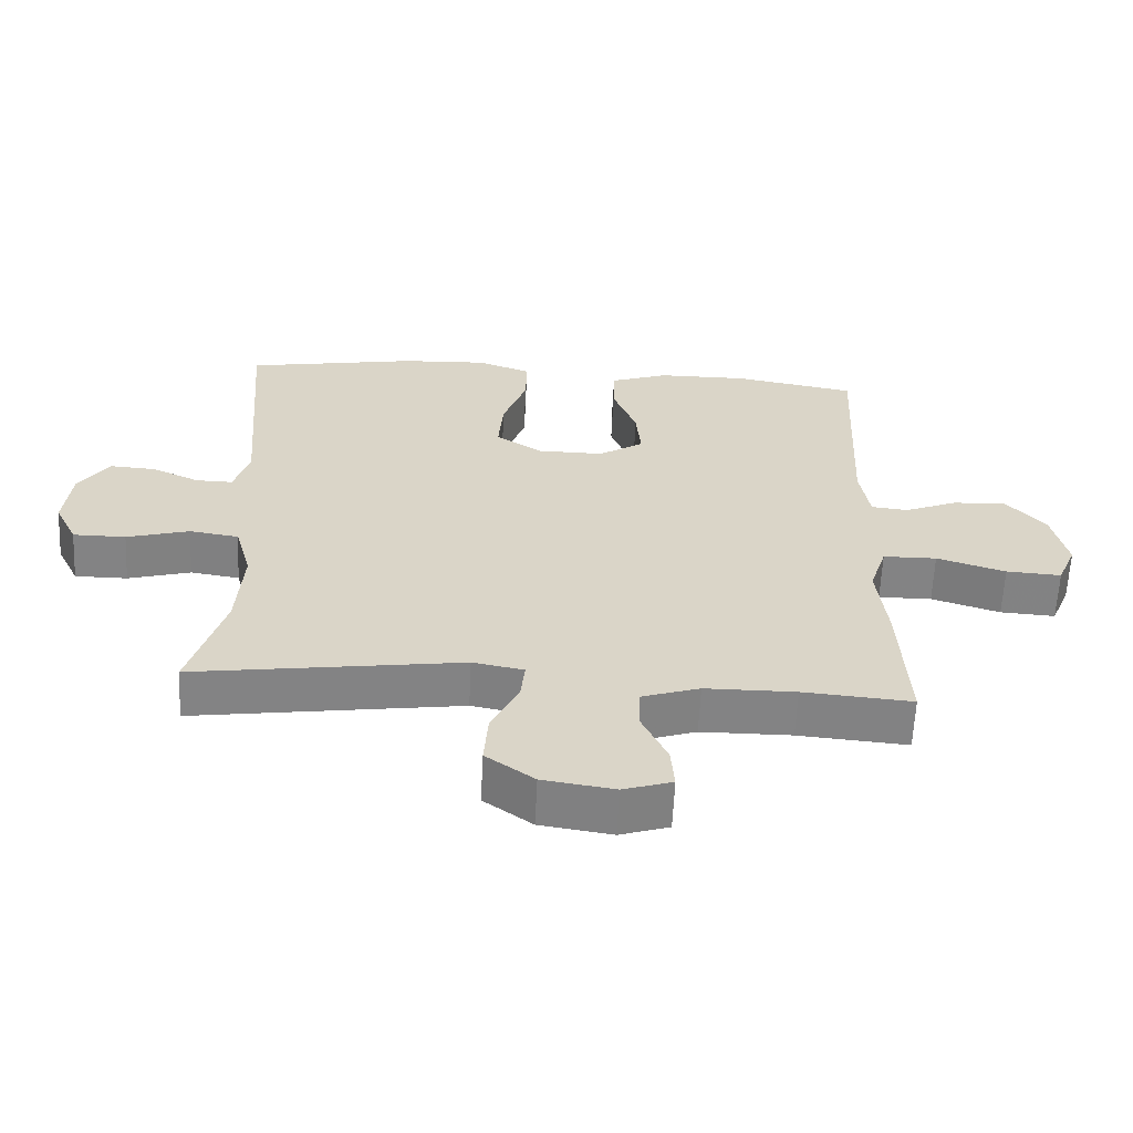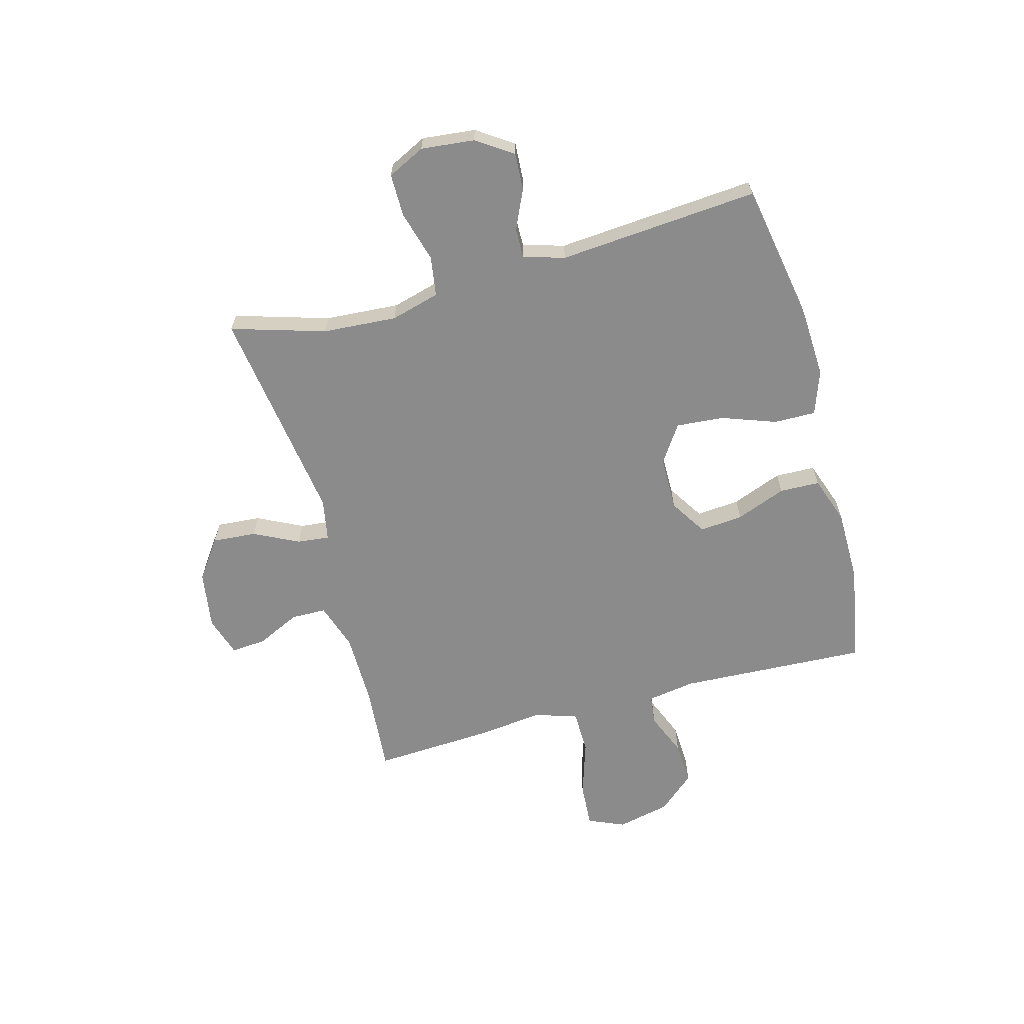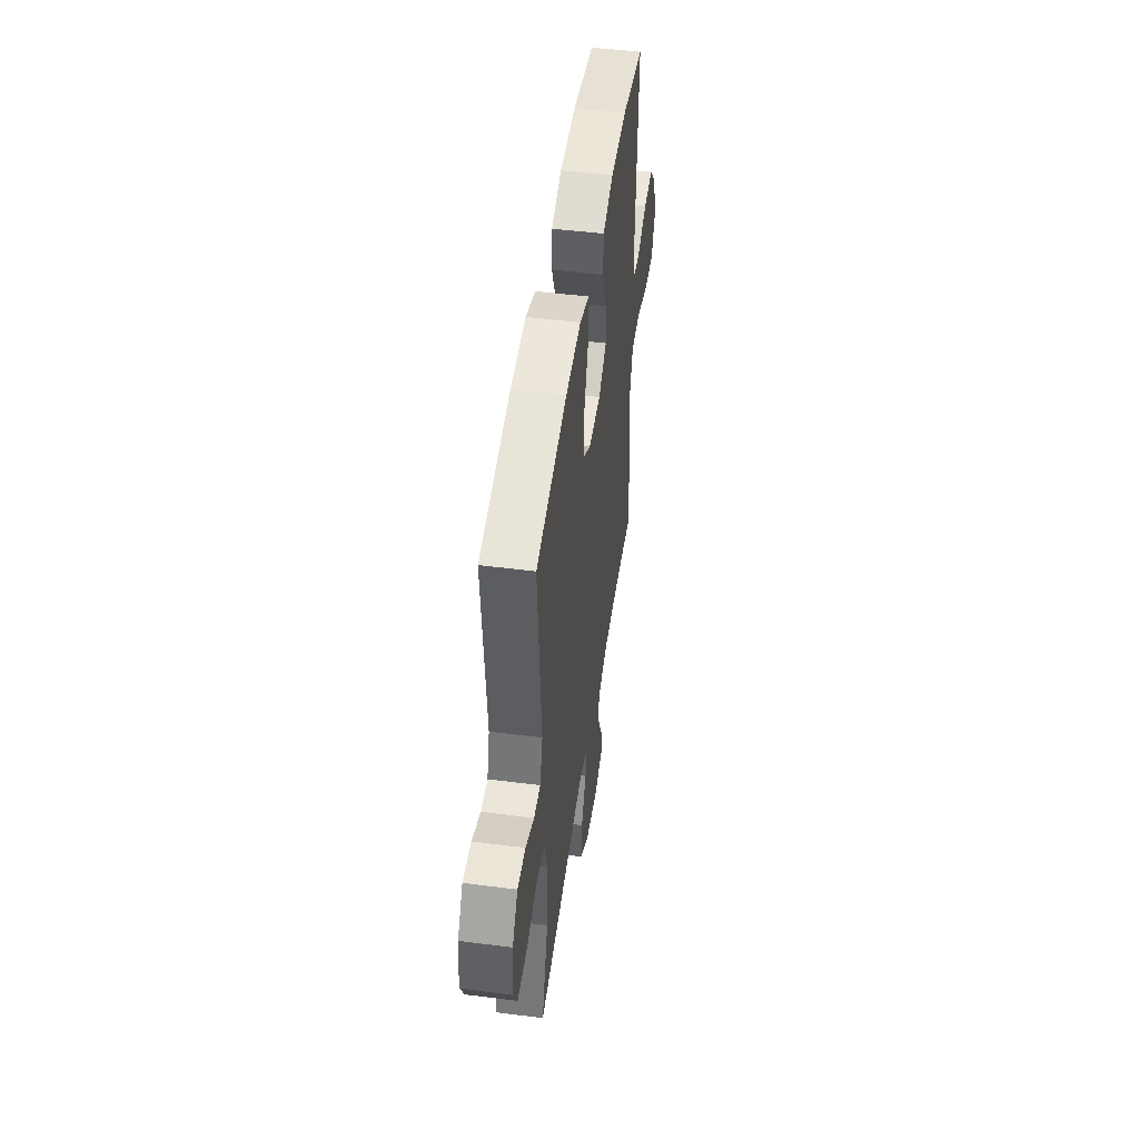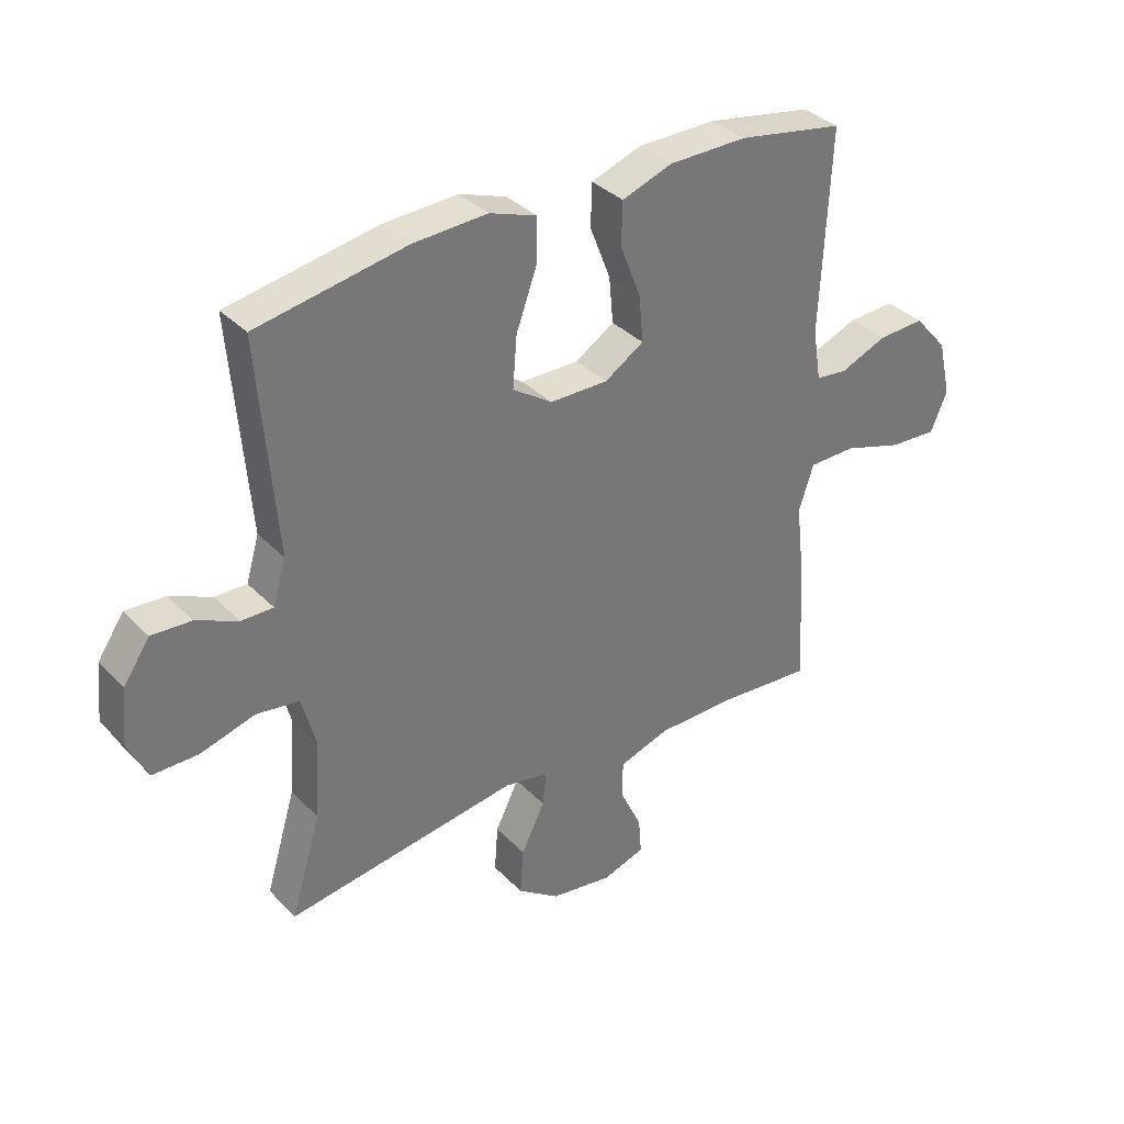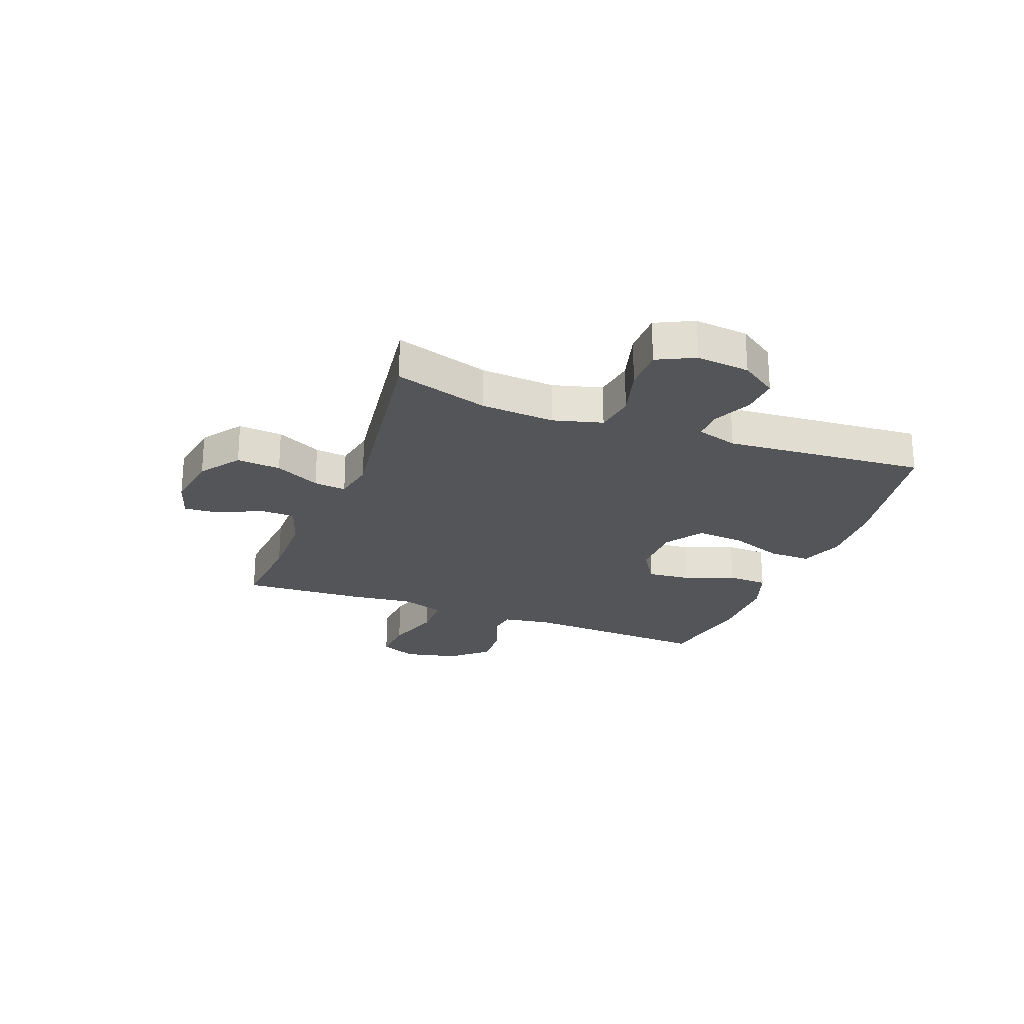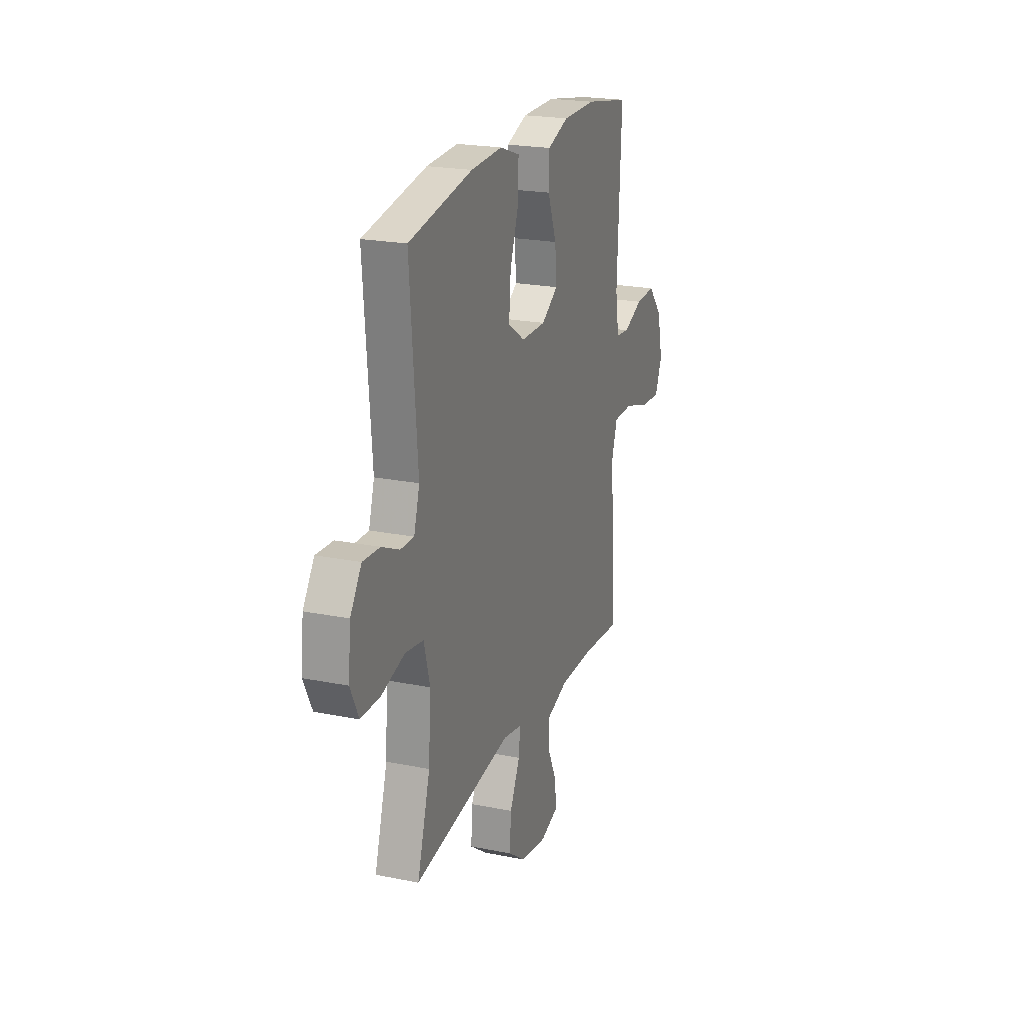
<metadata>
{"format":"obj","ext":"obj","renderer":"f3d","projection":"perspective","resolution":1024,"background":"white","views":[{"elev":-61.2,"azim":-2.7,"up":"+Z"},{"elev":-63.8,"azim":-74.8,"up":"+Y"},{"elev":48.8,"azim":-81.9,"up":"+Z"},{"elev":35.0,"azim":-37.0,"up":"+Z"},{"elev":-24.2,"azim":-110.9,"up":"+Y"},{"elev":21.8,"azim":-70.5,"up":"+Z"}]}
</metadata>
<code>
v -0.5 0.07 -0.5
v -0.449 0.07 -0.331
v -0.44 0.07 -0.198
v -0.464 0.07 -0.11
v -0.536 0.07 -0.099
v -0.628 0.07 -0.125
v -0.705 0.07 -0.125
v -0.738 0.07 -0.058
v -0.728 0.07 0.038
v -0.684 0.07 0.103
v -0.617 0.07 0.099
v -0.547 0.07 0.067
v -0.493 0.07 0.066
v -0.471 0.07 0.14
v -0.5 0.07 0.5
v -0.248 0.07 0.545
v -0.123 0.07 0.551
v -0.044 0.07 0.523
v -0.045 0.07 0.448
v -0.08 0.07 0.351
v -0.087 0.07 0.265
v -0.02 0.07 0.22
v 0.078 0.07 0.219
v 0.144 0.07 0.261
v 0.137 0.07 0.339
v 0.102 0.07 0.429
v 0.104 0.07 0.501
v 0.189 0.07 0.531
v 0.321 0.07 0.532
v 0.5 0.07 0.5
v 0.484 0.07 0.16
v 0.498 0.07 0.073
v 0.552 0.07 0.067
v 0.63 0.07 0.099
v 0.709 0.07 0.103
v 0.766 0.07 0.038
v 0.788 0.07 -0.058
v 0.76 0.07 -0.124
v 0.679 0.07 -0.119
v 0.578 0.07 -0.087
v 0.499 0.07 -0.088
v 0.474 0.07 -0.165
v 0.488 0.07 -0.285
v 0.5 0.07 -0.5
v 0.34 0.07 -0.487
v 0.207 0.07 -0.488
v 0.122 0.07 -0.516
v 0.121 0.07 -0.579
v 0.158 0.07 -0.657
v 0.163 0.07 -0.72
v 0.091 0.07 -0.743
v -0.014 0.07 -0.727
v -0.085 0.07 -0.676
v -0.079 0.07 -0.597
v -0.039 0.07 -0.516
v -0.033 0.07 -0.458
v -0.108 0.07 -0.444
v -0.5 0 -0.5
v -0.449 0 -0.331
v -0.44 0 -0.198
v -0.464 0 -0.11
v -0.536 0 -0.099
v -0.628 0 -0.125
v -0.705 0 -0.125
v -0.738 0 -0.058
v -0.728 0 0.038
v -0.684 0 0.103
v -0.617 0 0.099
v -0.547 0 0.067
v -0.493 0 0.066
v -0.471 0 0.14
v -0.5 0 0.5
v -0.248 0 0.545
v -0.123 0 0.551
v -0.044 0 0.523
v -0.045 0 0.448
v -0.08 0 0.351
v -0.087 0 0.265
v -0.02 0 0.22
v 0.078 0 0.219
v 0.144 0 0.261
v 0.137 0 0.339
v 0.102 0 0.429
v 0.104 0 0.501
v 0.189 0 0.531
v 0.321 0 0.532
v 0.5 0 0.5
v 0.484 0 0.16
v 0.498 0 0.073
v 0.552 0 0.067
v 0.63 0 0.099
v 0.709 0 0.103
v 0.766 0 0.038
v 0.788 0 -0.058
v 0.76 0 -0.124
v 0.679 0 -0.119
v 0.578 0 -0.087
v 0.499 0 -0.088
v 0.474 0 -0.165
v 0.488 0 -0.285
v 0.5 0 -0.5
v 0.34 0 -0.487
v 0.207 0 -0.488
v 0.122 0 -0.516
v 0.121 0 -0.579
v 0.158 0 -0.657
v 0.163 0 -0.72
v 0.091 0 -0.743
v -0.014 0 -0.727
v -0.085 0 -0.676
v -0.079 0 -0.597
v -0.039 0 -0.516
v -0.033 0 -0.458
v -0.108 0 -0.444
f 52 53 54 55
f 52 55 56
f 51 52 56
f 48 49 50 51
f 47 48 51 56
f 46 47 56
f 45 46 56 57
f 42 43 44 45
f 41 42 45 57
f 37 38 39 40
f 37 40 41
f 36 37 41
f 33 34 35 36
f 32 33 36 41
f 31 32 41 57
f 25 26 27 28
f 24 25 28 29
f 17 18 19 20
f 17 20 21
f 14 15 16 17
f 13 14 17 21
f 9 10 11 12
f 9 12 13
f 8 9 13
f 5 6 7 8
f 4 5 8 13
f 3 4 13 21
f 31 57 1 2
f 24 29 30 31
f 23 24 31 2
f 22 23 2 3
f 3 21 22
f 112 111 110 109
f 113 112 109
f 113 109 108
f 108 107 106 105
f 113 108 105 104
f 113 104 103
f 114 113 103 102
f 102 101 100 99
f 114 102 99 98
f 97 96 95 94
f 98 97 94
f 98 94 93
f 93 92 91 90
f 98 93 90 89
f 114 98 89 88
f 85 84 83 82
f 86 85 82 81
f 77 76 75 74
f 78 77 74
f 74 73 72 71
f 78 74 71 70
f 69 68 67 66
f 70 69 66
f 70 66 65
f 65 64 63 62
f 70 65 62 61
f 78 70 61 60
f 59 58 114 88
f 88 87 86 81
f 59 88 81 80
f 60 59 80 79
f 79 78 60
f 1 58 59 2
f 2 59 60 3
f 3 60 61 4
f 4 61 62 5
f 5 62 63 6
f 6 63 64 7
f 7 64 65 8
f 8 65 66 9
f 9 66 67 10
f 10 67 68 11
f 11 68 69 12
f 12 69 70 13
f 13 70 71 14
f 14 71 72 15
f 15 72 73 16
f 16 73 74 17
f 17 74 75 18
f 18 75 76 19
f 19 76 77 20
f 20 77 78 21
f 21 78 79 22
f 22 79 80 23
f 23 80 81 24
f 24 81 82 25
f 25 82 83 26
f 26 83 84 27
f 27 84 85 28
f 28 85 86 29
f 29 86 87 30
f 30 87 88 31
f 31 88 89 32
f 32 89 90 33
f 33 90 91 34
f 34 91 92 35
f 35 92 93 36
f 36 93 94 37
f 37 94 95 38
f 38 95 96 39
f 39 96 97 40
f 40 97 98 41
f 41 98 99 42
f 42 99 100 43
f 43 100 101 44
f 44 101 102 45
f 45 102 103 46
f 46 103 104 47
f 47 104 105 48
f 48 105 106 49
f 49 106 107 50
f 50 107 108 51
f 51 108 109 52
f 52 109 110 53
f 53 110 111 54
f 54 111 112 55
f 55 112 113 56
f 56 113 114 57
f 57 114 58 1

</code>
